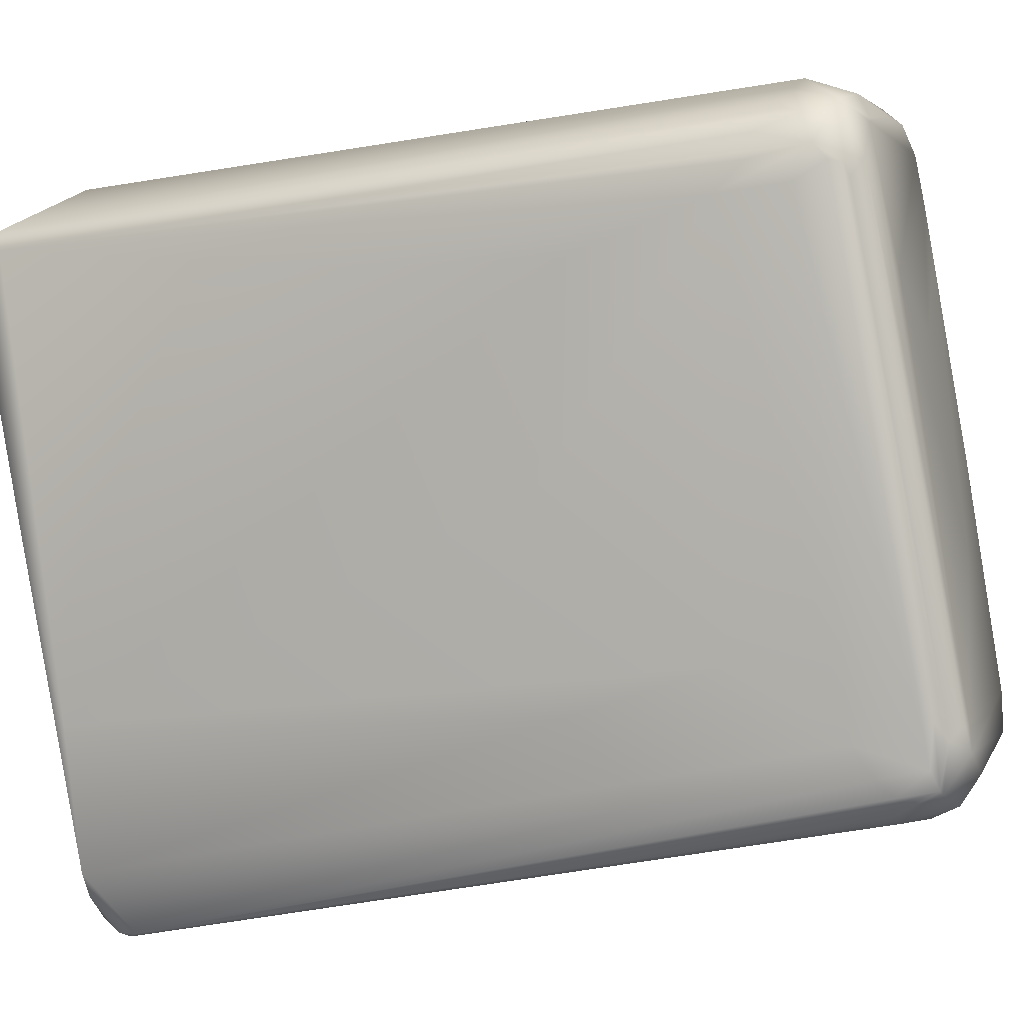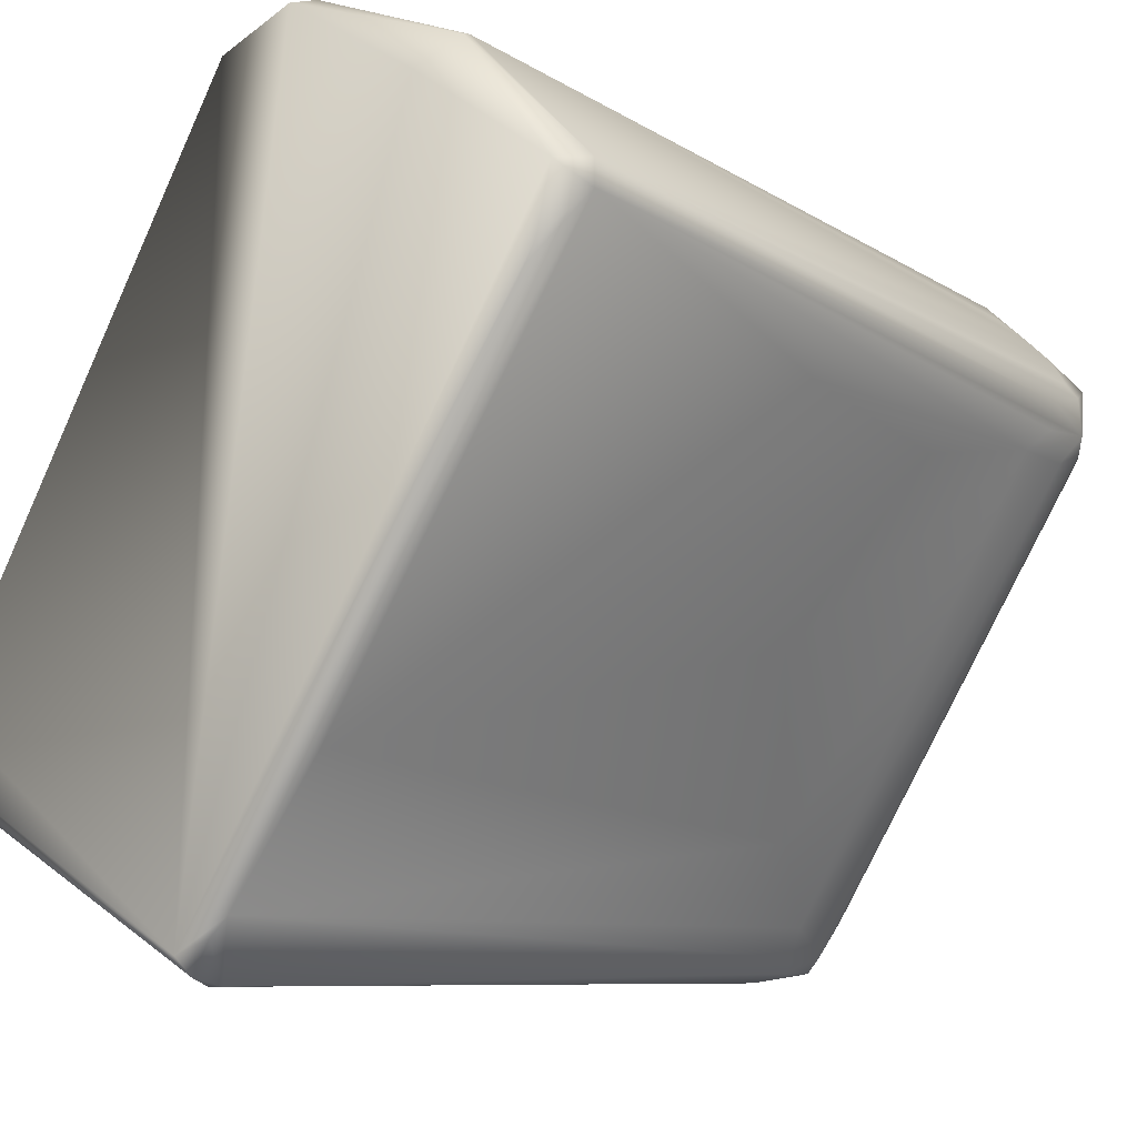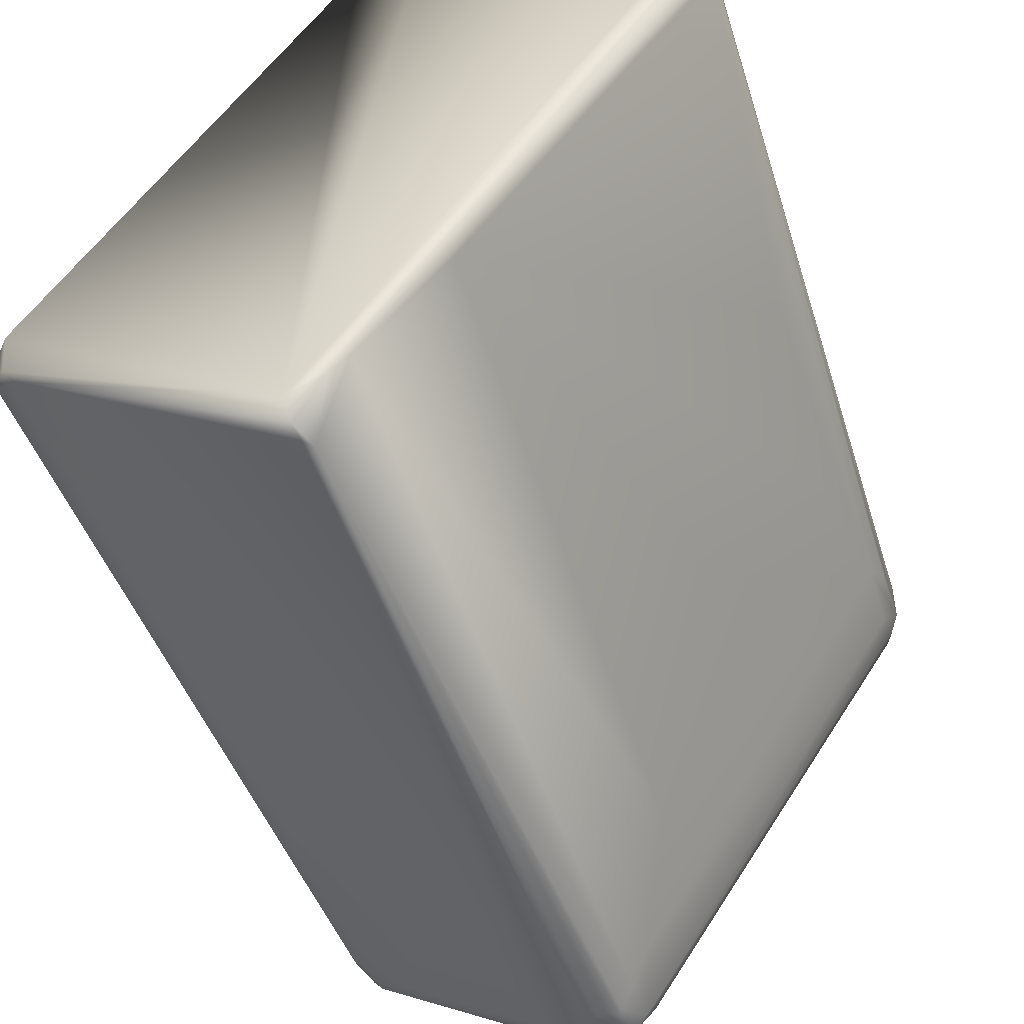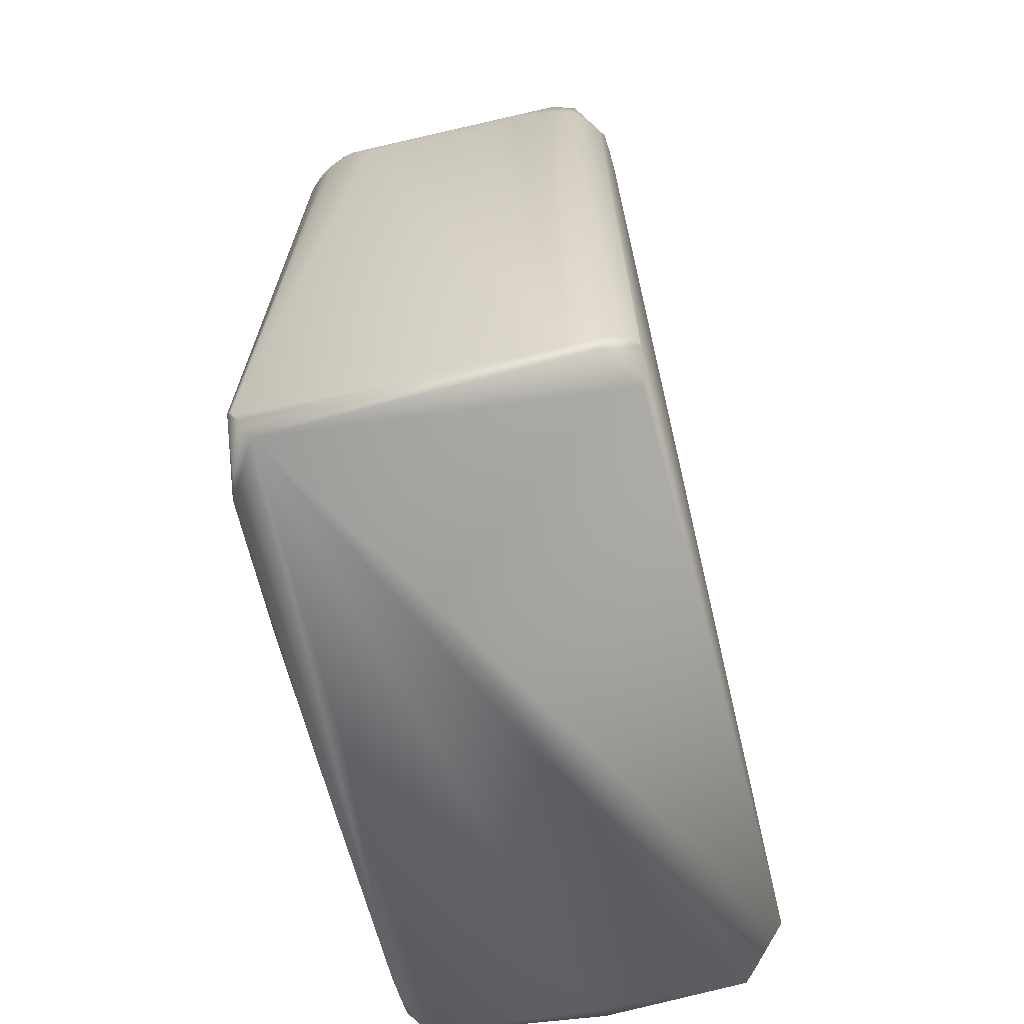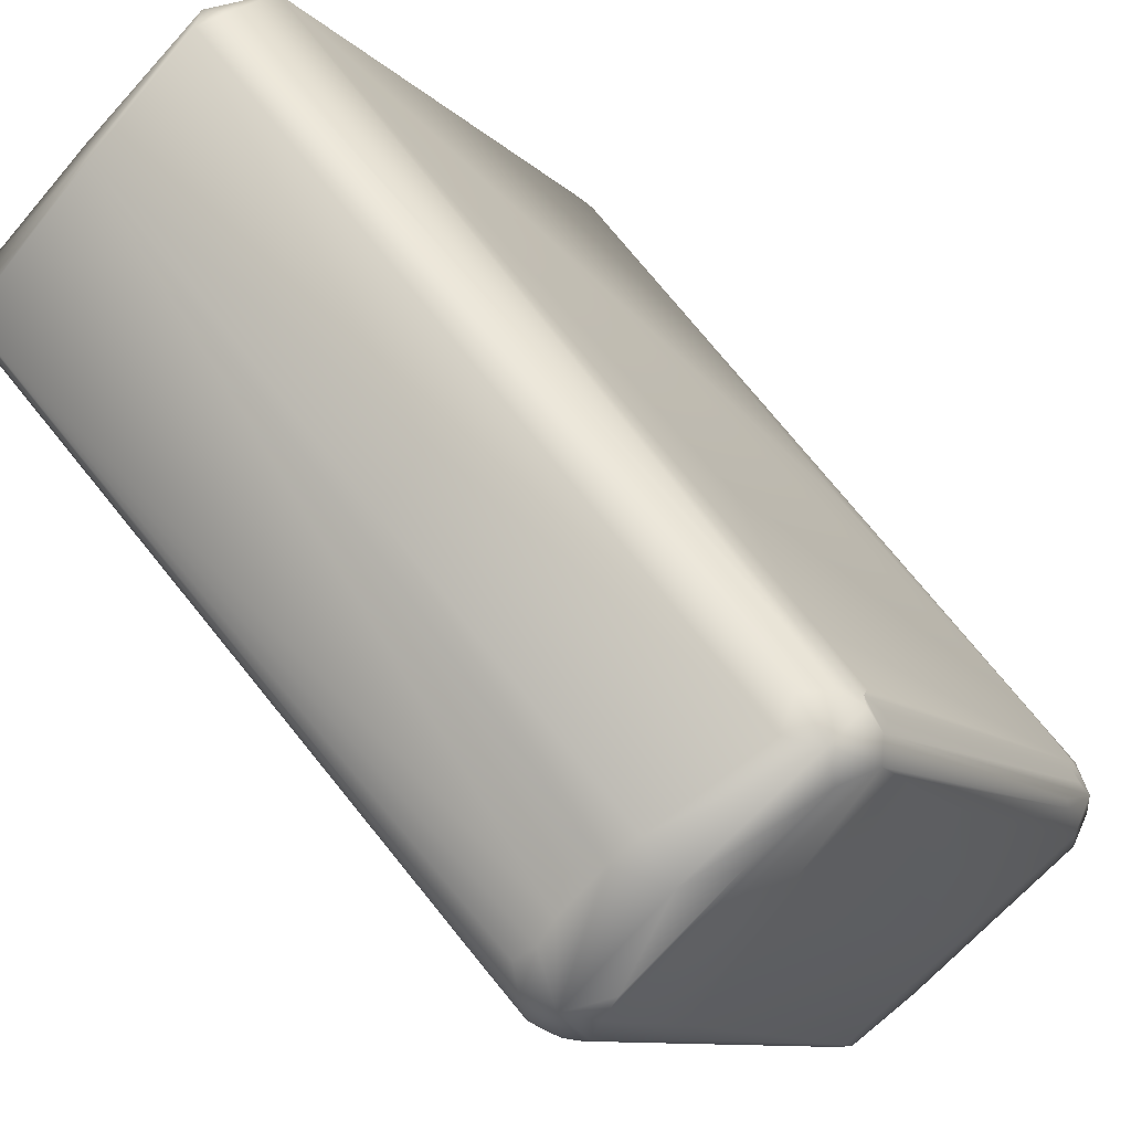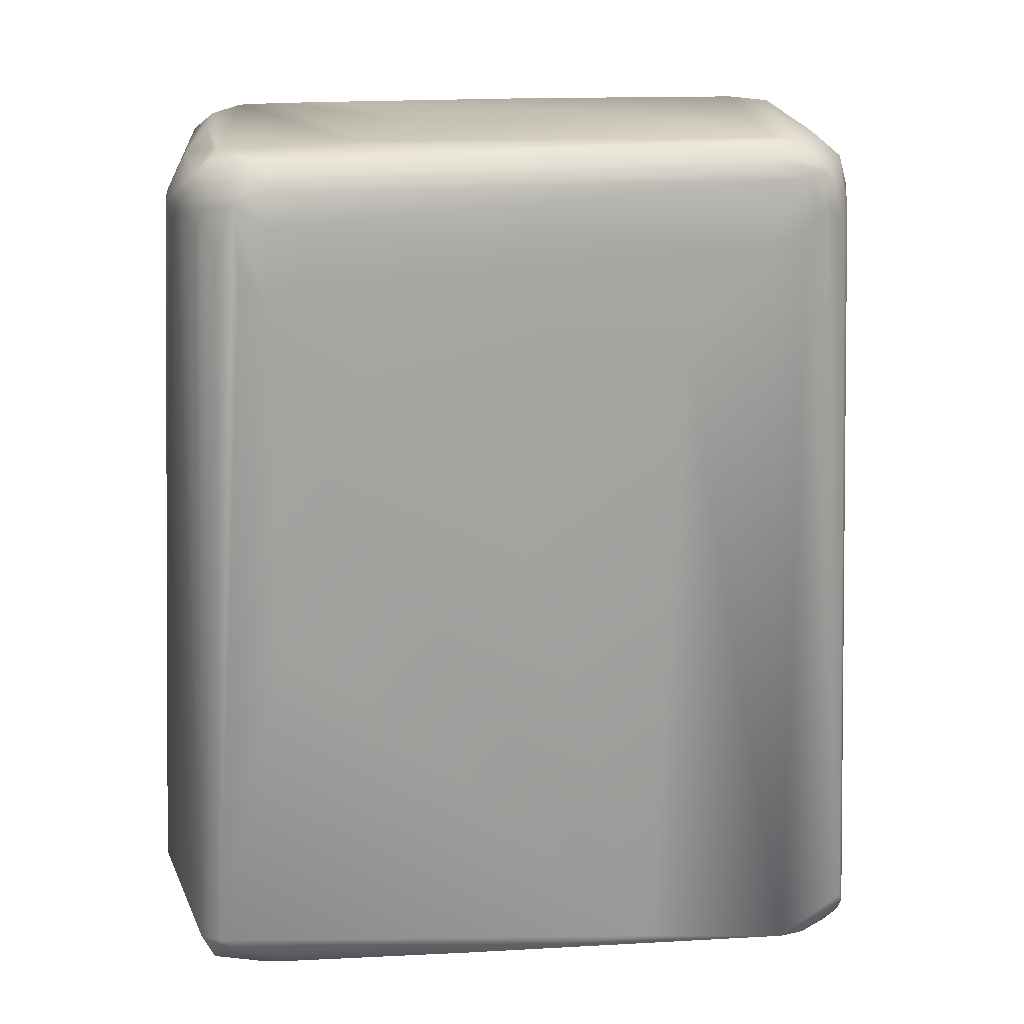
<metadata>
{"format":"obj","ext":"obj","renderer":"f3d","projection":"perspective","resolution":1024,"background":"white","views":[{"elev":-27.7,"azim":-71.8,"up":"+Y"},{"elev":-10.9,"azim":-142.2,"up":"+Y"},{"elev":-52.1,"azim":-161.0,"up":"+Y"},{"elev":-64.3,"azim":45.9,"up":"+Z"},{"elev":59.3,"azim":-36.2,"up":"+Y"},{"elev":17.7,"azim":-64.2,"up":"+Z"}]}
</metadata>
<code>
v 0.07436 -0.03108 0.009785
v 0.009785 -0.06591 0.005871
v 0.06654 -0.0411 0.006212
v -1.6e-05 0.07633 0.009324
v 0.0101 0.06501 0.1497
v 0.06523 -0.01957 0.135
v 0.01441 -0.07241 0.0137
v 0.06644 -0.03522 0.1605
v 0.07045 -0.02677 0.005871
v 0.004953 0.07045 0.1487
v -0.04892 0.02566 0.005871
v -0.03132 0.06653 0.01461
v 0.007651 0.06742 0.1644
v 0.0673 -0.02514 0.1635
v 0.06458 -0.0174 0.1018
v 0.0214 0.04927 0.1172
v -0.05242 0.03708 0.1624
v 0.005975 -0.06262 0.005871
v 0.01761 -0.06623 0.1585
v 0.01091 -0.06458 0.1595
v -0.05045 0.0248 0.1459
v 0.01648 -0.07124 0.009199
v 0.06805 -0.02935 0.1585
v 0.07241 -0.02829 0.007828
v 0.01278 0.04621 0.1741
v -0.05287 0.03425 0.1536
v -0.001917 0.07198 0.1601
v -0.00587 0.07632 0.008677
v 0.003822 -0.05675 0.1536
v 0.01106 -0.06416 0.1674
v 0.008806 -0.05382 0.173
v 0.07436 -0.03131 0.01024
v 0.06929 -0.03734 0.005871
v -0.02495 0.002446 0.1733
v 0.003914 -0.05403 0.1683
v -0.002725 0.07575 0.005871
v 0.006538 0.06915 0.1487
v -0.05092 0.02927 0.005871
v -0.05178 0.03914 0.1585
v -0.04763 0.04488 0.1603
v 0.003968 0.07048 0.1624
v 0.006467 0.06814 0.1664
v 0.06597 -0.02148 0.1508
v 0.06262 -0.01802 0.1663
v -0.02905 0.0557 0.1686
v 0.007913 -0.06191 0.1568
v 0.01174 -0.06505 0.1605
v 0.01566 -0.06601 0.1585
v 0.007174 -0.05675 0.1703
v -0.05675 0.0368 0.01174
v 0.01695 -0.06814 0.005871
v 0.06462 -0.03722 0.1605
v 0.0665 -0.03509 0.1611
v 0.06787 -0.0274 0.1605
v 0.07241 -0.03578 0.009776
v 0.02073 -0.01528 0.1746
v -0.0028 0.07062 0.1689
v -0.0498 0.02477 0.1596
v 0.05815 -0.02629 0.1739
v -0.03102 0.06634 0.01349
v 0.01138 0.07045 0.005871
v -0.05365 0.04036 0.00587
v -0.04379 0.04878 0.1597
v -0.02948 0.06021 0.1607
v 0.000978 0.07187 0.1458
v 0.003914 0.07095 0.1487
v 0.009984 0.06409 0.1628
v 0.06262 -0.01937 0.1685
v -0.05677 0.04137 0.01172
v -0.04681 0.02746 0.1705
v -0.02957 -0.006138 0.005877
v 0.0137 -0.06568 0.1585
v 0.01222 -0.06444 0.1677
v -0.04991 0.02398 0.07788
v -0.04876 0.02182 0.0952
v 0.02396 -0.06397 0.1635
v 0.0509 -0.04697 0.1566
v 0.06245 -0.03909 0.1606
v 0.0672 -0.03327 0.1605
v -0.003707 0.01795 0.1742
v -0.04511 0.03758 0.1727
v -0.005825 -0.04299 0.1346
v -0.04697 0.02544 0.169
v 0.06585 -0.03309 0.1701
v -0.0277 0.05931 0.005871
v -0.05089 0.04108 0.1586
v -0.03962 0.05284 0.1566
v -0.03528 0.05669 0.1602
v 0.009785 0.06348 0.1663
v -0.04628 0.02968 0.1717
v 0.007828 -0.05422 0.1722
v -0.01913 0.05675 0.1721
v -0.009785 -0.03914 0.007974
v 0.01581 -0.07249 0.012
v 0.05625 -0.04323 0.163
v 0.06767 -0.03131 0.1605
v 0.06528 -0.02149 0.1645
v -0.05219 0.03027 0.1639
v -0.04893 0.02742 0.1683
v 0.06 -0.03401 0.1734
v 0.06457 -0.024 0.1702
v -0.007344 0.07056 0.1636
v 0.006697 0.06566 0.1703
v 0.009624 -0.05293 0.1736
v -0.00412 0.06516 0.1727
v -0.04729 0.01945 0.118
v 0.007931 -0.06141 0.1664
v -0.05226 0.02927 0.1521
v 0.05577 -0.01272 0.1716
v 0.01182 -0.05761 0.1733
v -0.05025 0.02768 0.166
v 0.02012 -0.06377 0.1693
v 0.02692 -0.05552 0.1726
v 0.06306 -0.03744 0.1679
v 0.05577 -0.01468 0.1725
v -0.02692 0.002421 0.1727
v -0.05016 0.03988 0.1687
v -0.04163 0.0411 0.1723
v -0.02562 -0.01369 0.1057
v 0.003957 0.06341 0.1735
v -0.03006 0.01571 0.1737
v 0.009785 0.06247 0.1681
v 0.01959 -0.06596 0.1593
v 0.02739 -0.06194 0.1617
v 0.007765 0.05648 0.1738
v 0.04795 -0.00636 0.1735
v 0.03302 0.01085 0.1744
f 7 2 22
f 10 61 4
f 15 6 1
f 15 1 61
f 15 61 6
f 18 7 46
f 18 2 7
f 24 9 61
f 24 61 1
f 36 4 61
f 102 28 12
f 43 61 16
f 94 19 7
f 94 22 3
f 52 3 55
f 32 55 1
f 33 55 3
f 33 24 1
f 33 9 24
f 60 69 12
f 60 12 28
f 60 28 36
f 61 37 5
f 38 11 50
f 62 38 50
f 39 69 17
f 42 5 37
f 43 14 1
f 43 1 6
f 43 6 61
f 4 28 27
f 4 36 28
f 102 27 28
f 71 93 50
f 71 50 11
f 46 29 18
f 82 93 18
f 47 20 7
f 48 7 19
f 51 3 22
f 94 7 22
f 52 55 8
f 53 8 55
f 53 55 32
f 54 32 1
f 54 23 32
f 55 33 1
f 21 29 58
f 5 16 61
f 5 43 16
f 61 10 37
f 62 50 69
f 86 69 39
f 63 69 40
f 102 12 64
f 41 37 10
f 66 41 10
f 66 10 4
f 66 65 41
f 66 4 65
f 97 5 67
f 42 67 5
f 97 67 13
f 43 5 97
f 69 50 26
f 69 26 17
f 71 18 93
f 29 82 18
f 119 93 82
f 20 46 7
f 72 47 7
f 72 30 47
f 72 48 30
f 72 7 48
f 30 20 47
f 73 48 19
f 73 30 48
f 73 19 112
f 30 49 35
f 30 73 49
f 74 21 50
f 106 21 75
f 75 93 106
f 74 50 93
f 74 93 75
f 33 3 51
f 124 94 3
f 124 76 94
f 77 124 3
f 77 3 95
f 78 3 52
f 79 53 32
f 84 23 54
f 14 54 1
f 81 120 105
f 80 25 125
f 57 105 120
f 121 125 120
f 81 121 120
f 81 34 121
f 107 58 29
f 82 29 21
f 111 107 35
f 83 49 70
f 99 49 83
f 99 83 70
f 14 84 54
f 85 60 36
f 85 62 60
f 42 37 41
f 17 86 39
f 86 40 69
f 87 12 63
f 12 69 63
f 102 64 57
f 88 64 12
f 57 41 27
f 42 41 57
f 65 4 27
f 67 42 13
f 89 44 97
f 89 97 13
f 98 17 26
f 90 70 31
f 91 70 49
f 91 31 70
f 104 34 116
f 105 57 45
f 21 119 82
f 123 112 19
f 123 19 94
f 30 107 20
f 30 35 107
f 50 98 26
f 50 108 98
f 108 50 21
f 75 21 74
f 51 22 2
f 51 2 18
f 51 18 71
f 51 71 11
f 51 11 38
f 51 38 62
f 51 62 85
f 51 85 36
f 51 36 61
f 51 61 9
f 51 9 33
f 95 3 78
f 96 79 32
f 96 32 23
f 96 23 84
f 97 101 14
f 121 80 125
f 81 92 118
f 56 25 80
f 59 56 104
f 81 117 90
f 121 34 104
f 107 29 46
f 21 58 98
f 107 111 58
f 111 35 99
f 98 58 111
f 99 35 49
f 99 117 98
f 99 98 111
f 14 101 84
f 110 104 31
f 101 68 103
f 101 103 109
f 60 62 69
f 117 17 98
f 88 12 87
f 88 87 63
f 97 14 43
f 70 117 99
f 110 31 91
f 116 34 81
f 92 81 105
f 105 45 92
f 118 92 45
f 117 118 45
f 57 27 102
f 123 94 76
f 123 76 112
f 107 46 20
f 108 21 98
f 53 52 8
f 84 53 79
f 84 79 96
f 109 103 120
f 109 120 115
f 120 103 57
f 121 104 56
f 103 42 57
f 88 45 64
f 117 45 88
f 64 45 57
f 112 113 110
f 113 100 110
f 114 84 100
f 27 41 65
f 122 89 13
f 122 13 103
f 122 68 44
f 122 44 89
f 70 90 117
f 110 49 73
f 116 90 31
f 116 31 104
f 81 118 117
f 119 106 93
f 119 21 106
f 84 114 53
f 114 52 53
f 78 114 95
f 101 97 44
f 101 44 68
f 120 125 115
f 80 121 56
f 127 25 56
f 59 104 110
f 13 42 103
f 112 114 100
f 112 100 113
f 84 59 100
f 84 101 59
f 59 110 100
f 73 112 110
f 101 109 115
f 59 101 115
f 126 59 115
f 122 103 68
f 81 90 116
f 110 91 49
f 95 76 124
f 95 114 76
f 124 77 95
f 78 52 114
f 127 56 59
f 114 112 76
f 59 126 127
f 126 115 125
f 17 40 86
f 40 17 117
f 63 117 88
f 40 117 63
f 25 127 125
f 125 127 126

</code>
